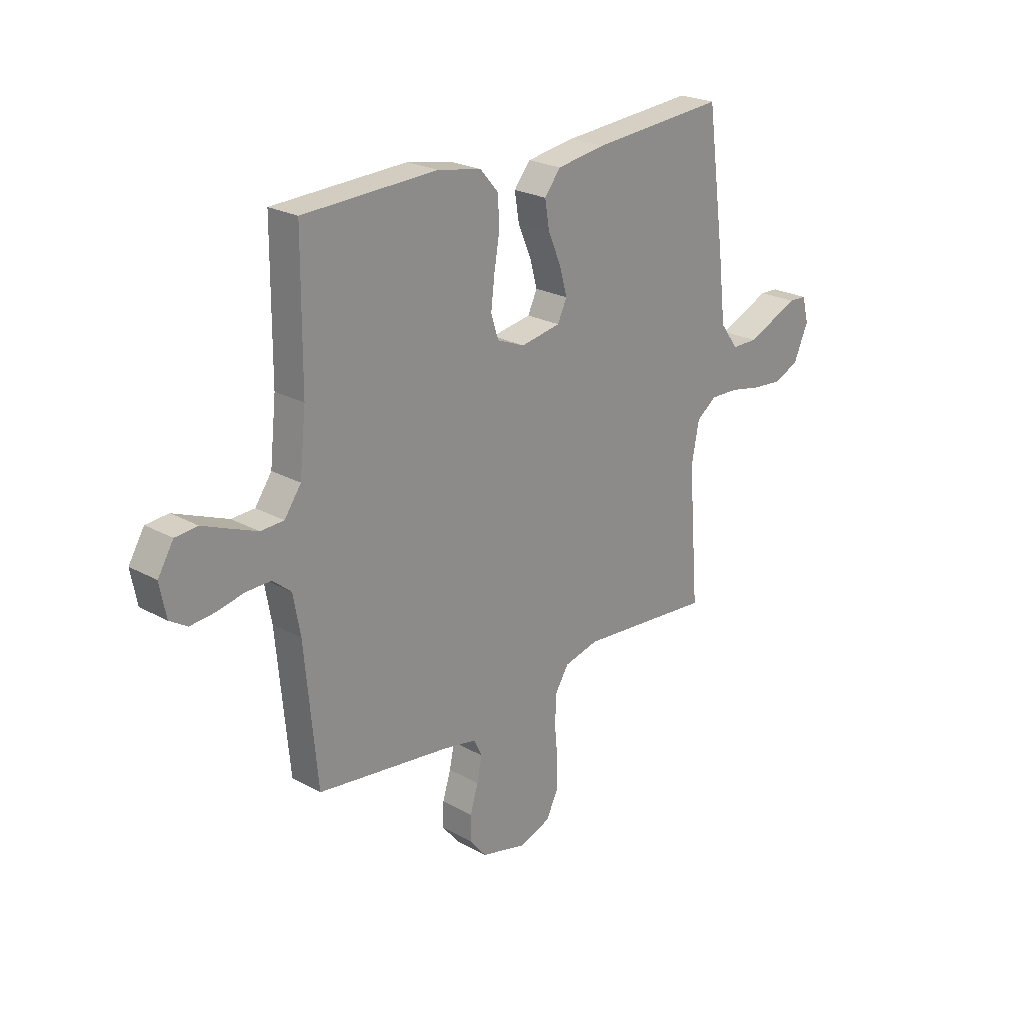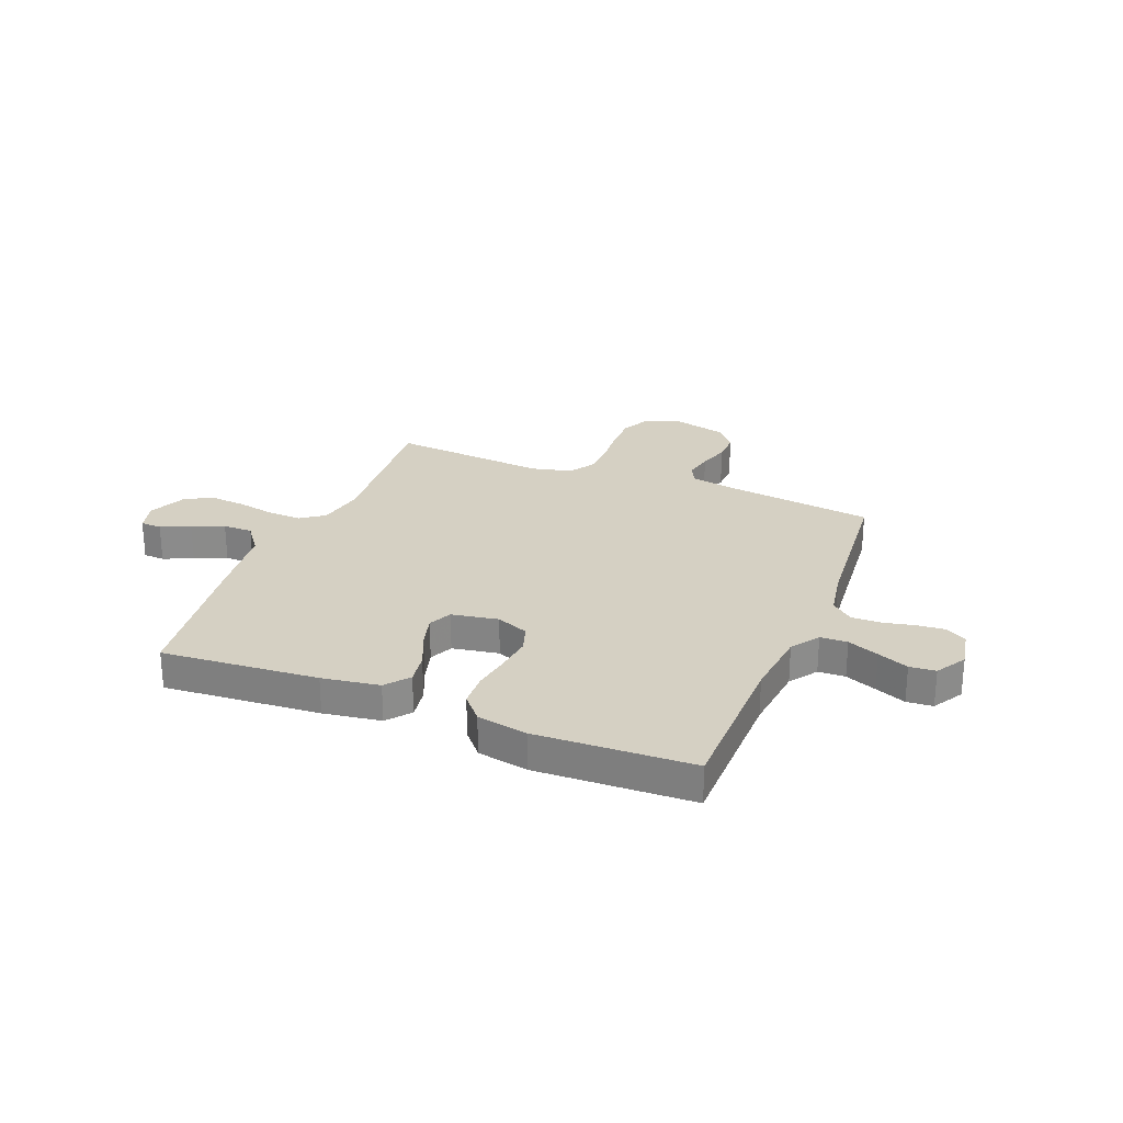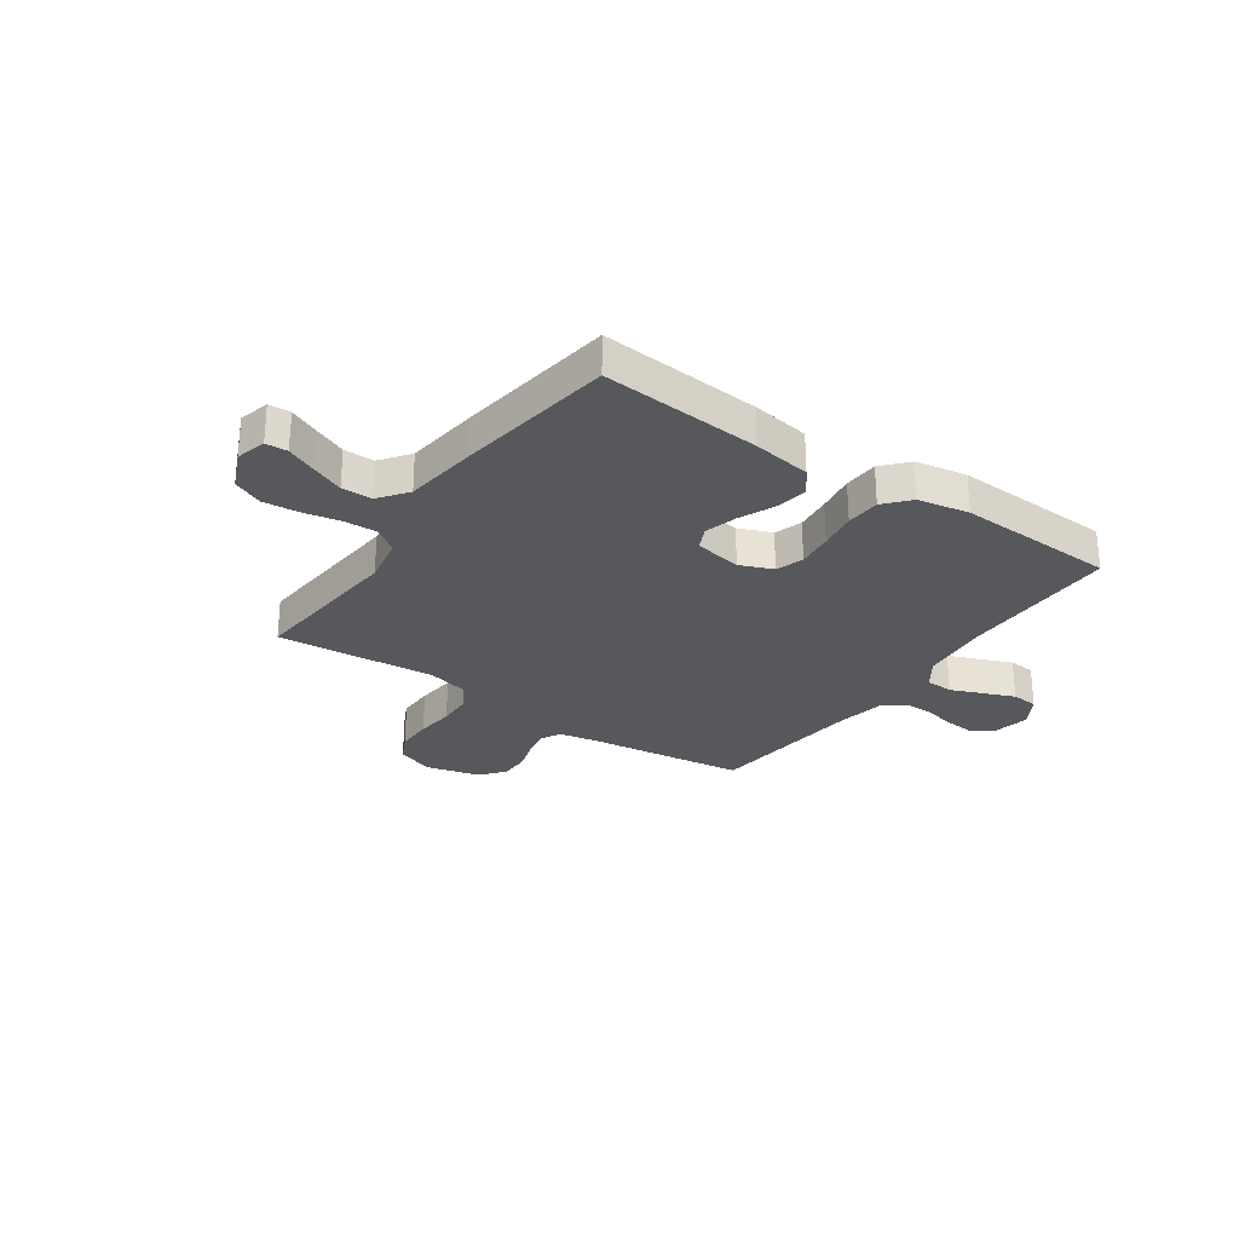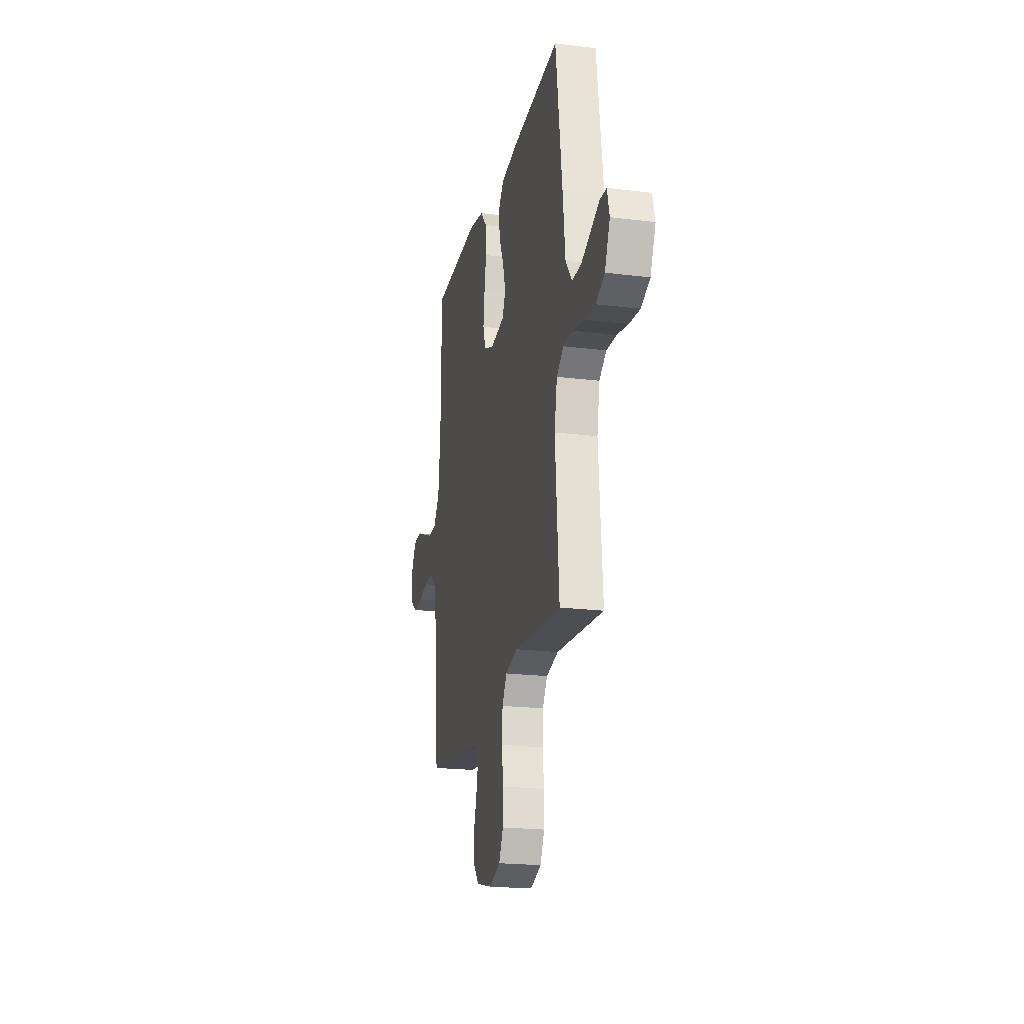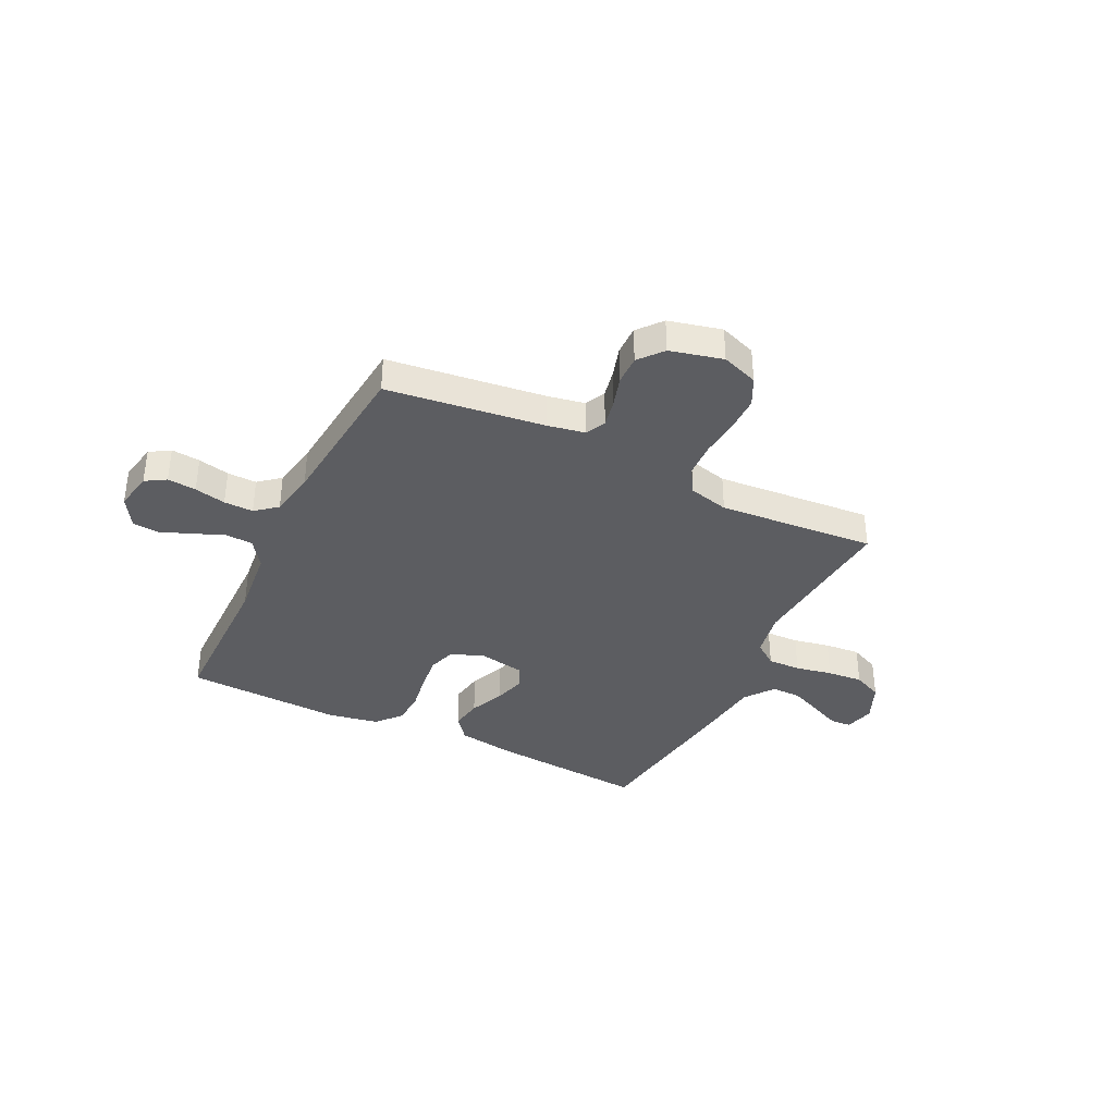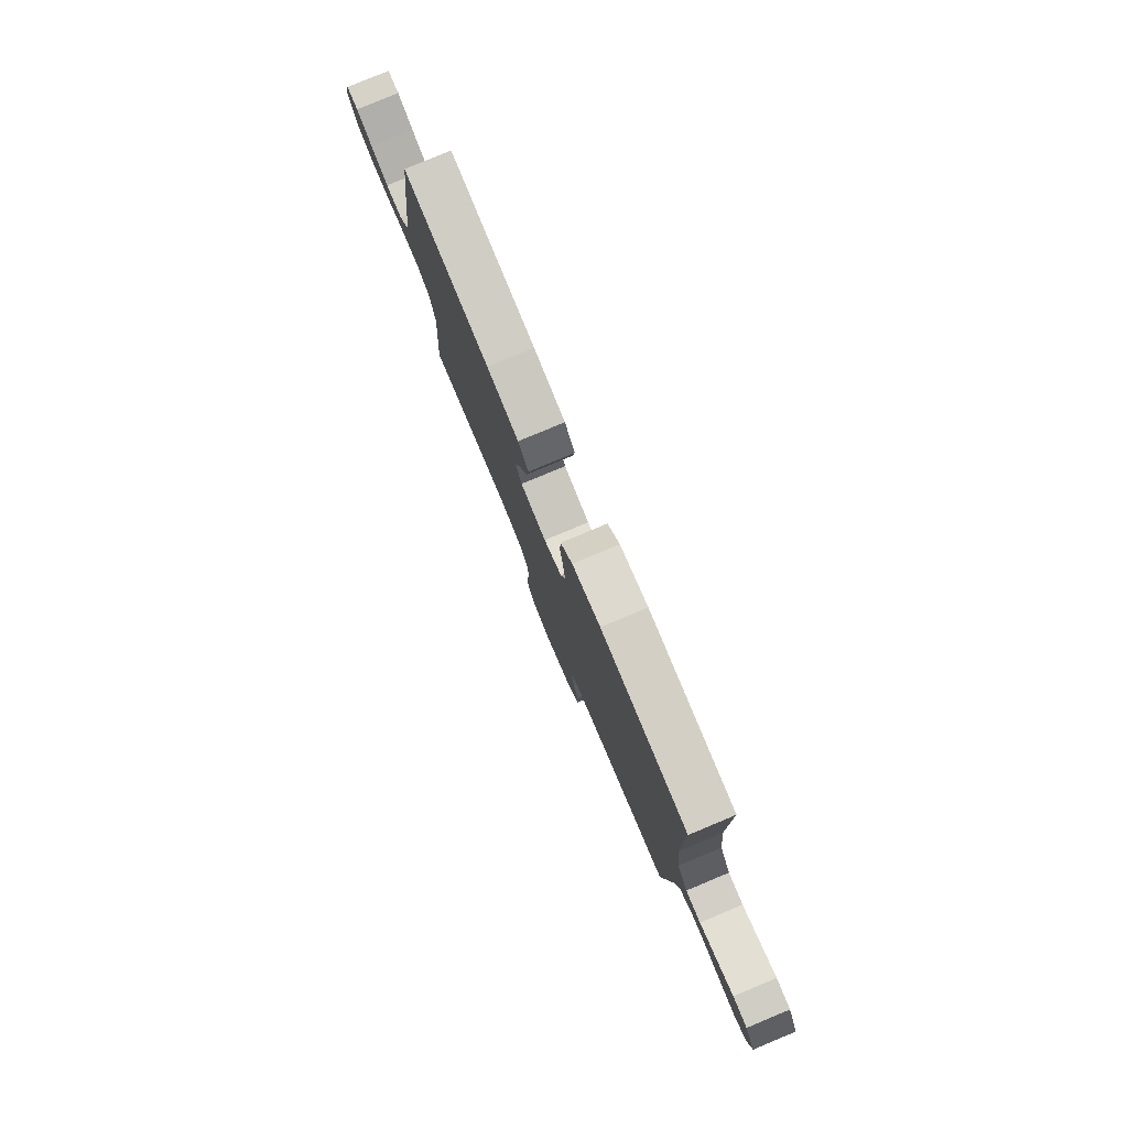
<metadata>
{"format":"obj","ext":"obj","renderer":"f3d","projection":"perspective","resolution":1024,"background":"white","views":[{"elev":23.5,"azim":133.0,"up":"+Z"},{"elev":26.4,"azim":21.9,"up":"+Y"},{"elev":-27.7,"azim":-34.9,"up":"+Y"},{"elev":-20.8,"azim":-102.6,"up":"+Z"},{"elev":-37.2,"azim":153.8,"up":"+Y"},{"elev":79.8,"azim":67.3,"up":"+Z"}]}
</metadata>
<code>
v -0.5 0.07 -0.5
v -0.476 0.07 -0.2
v -0.493 0.07 -0.111
v -0.538 0.07 -0.078
v -0.601 0.07 -0.08
v -0.671 0.07 -0.094
v -0.739 0.07 -0.1
v -0.795 0.07 -0.075
v -0.828 0.07 0
v -0.813 0.07 0.057
v -0.772 0.07 0.059
v -0.716 0.07 0.034
v -0.655 0.07 0.008
v -0.598 0.07 0.008
v -0.557 0.07 0.063
v -0.541 0.07 0.2
v -0.5 0.07 0.5
v -0.2 0.07 0.476
v -0.09 0.07 0.459
v -0.054 0.07 0.414
v -0.064 0.07 0.353
v -0.093 0.07 0.286
v -0.11 0.07 0.225
v -0.089 0.07 0.181
v 0 0.07 0.165
v 0.062 0.07 0.19
v 0.079 0.07 0.242
v 0.071 0.07 0.31
v 0.059 0.07 0.382
v 0.062 0.07 0.447
v 0.103 0.07 0.494
v 0.2 0.07 0.512
v 0.5 0.07 0.5
v 0.502 0.07 0.2
v 0.516 0.07 0.069
v 0.553 0.07 0.016
v 0.605 0.07 0.014
v 0.665 0.07 0.038
v 0.724 0.07 0.062
v 0.774 0.07 0.058
v 0.809 0.07 0
v 0.795 0.07 -0.073
v 0.756 0.07 -0.097
v 0.701 0.07 -0.092
v 0.641 0.07 -0.079
v 0.585 0.07 -0.078
v 0.544 0.07 -0.112
v 0.528 0.07 -0.2
v 0.5 0.07 -0.5
v 0.2 0.07 -0.539
v 0.128 0.07 -0.553
v 0.109 0.07 -0.591
v 0.12 0.07 -0.644
v 0.138 0.07 -0.703
v 0.139 0.07 -0.759
v 0.101 0.07 -0.805
v 0 0.07 -0.83
v -0.07 0.07 -0.805
v -0.097 0.07 -0.751
v -0.097 0.07 -0.682
v -0.09 0.07 -0.609
v -0.093 0.07 -0.542
v -0.123 0.07 -0.494
v -0.2 0.07 -0.475
v -0.5 0 -0.5
v -0.476 0 -0.2
v -0.493 0 -0.111
v -0.538 0 -0.078
v -0.601 0 -0.08
v -0.671 0 -0.094
v -0.739 0 -0.1
v -0.795 0 -0.075
v -0.828 0 0
v -0.813 0 0.057
v -0.772 0 0.059
v -0.716 0 0.034
v -0.655 0 0.008
v -0.598 0 0.008
v -0.557 0 0.063
v -0.541 0 0.2
v -0.5 0 0.5
v -0.2 0 0.476
v -0.09 0 0.459
v -0.054 0 0.414
v -0.064 0 0.353
v -0.093 0 0.286
v -0.11 0 0.225
v -0.089 0 0.181
v 0 0 0.165
v 0.062 0 0.19
v 0.079 0 0.242
v 0.071 0 0.31
v 0.059 0 0.382
v 0.062 0 0.447
v 0.103 0 0.494
v 0.2 0 0.512
v 0.5 0 0.5
v 0.502 0 0.2
v 0.516 0 0.069
v 0.553 0 0.016
v 0.605 0 0.014
v 0.665 0 0.038
v 0.724 0 0.062
v 0.774 0 0.058
v 0.809 0 0
v 0.795 0 -0.073
v 0.756 0 -0.097
v 0.701 0 -0.092
v 0.641 0 -0.079
v 0.585 0 -0.078
v 0.544 0 -0.112
v 0.528 0 -0.2
v 0.5 0 -0.5
v 0.2 0 -0.539
v 0.128 0 -0.553
v 0.109 0 -0.591
v 0.12 0 -0.644
v 0.138 0 -0.703
v 0.139 0 -0.759
v 0.101 0 -0.805
v 0 0 -0.83
v -0.07 0 -0.805
v -0.097 0 -0.751
v -0.097 0 -0.682
v -0.09 0 -0.609
v -0.093 0 -0.542
v -0.123 0 -0.494
v -0.2 0 -0.475
f 59 60 61
f 58 59 61
f 57 58 61
f 56 57 61
f 55 56 61
f 54 55 61
f 53 54 61
f 52 53 61 62
f 51 52 62 63
f 48 49 50
f 51 63 64
f 50 51 64
f 48 50 64
f 47 48 64
f 43 44 45
f 42 43 45
f 41 42 45
f 40 41 45
f 39 40 45
f 38 39 45
f 37 38 45 46
f 64 1 2
f 47 64 2
f 46 47 2
f 37 46 2
f 36 37 2
f 32 33 34
f 31 32 34
f 30 31 34
f 29 30 34
f 28 29 34
f 27 28 34 35
f 20 21 22
f 19 20 22
f 18 19 22
f 17 18 22
f 16 17 22
f 15 16 22
f 14 15 22 23
f 10 11 12
f 9 10 12
f 8 9 12
f 7 8 12
f 6 7 12
f 5 6 12
f 4 5 12 13
f 3 4 13 14
f 36 2 3
f 26 27 35 36
f 25 26 36 3
f 24 25 3 14
f 14 23 24
f 125 124 123
f 125 123 122
f 125 122 121
f 125 121 120
f 125 120 119
f 125 119 118
f 125 118 117
f 126 125 117 116
f 127 126 116 115
f 114 113 112
f 128 127 115
f 128 115 114
f 128 114 112
f 128 112 111
f 109 108 107
f 109 107 106
f 109 106 105
f 109 105 104
f 109 104 103
f 109 103 102
f 110 109 102 101
f 66 65 128
f 66 128 111
f 66 111 110
f 66 110 101
f 66 101 100
f 98 97 96
f 98 96 95
f 98 95 94
f 98 94 93
f 98 93 92
f 99 98 92 91
f 86 85 84
f 86 84 83
f 86 83 82
f 86 82 81
f 86 81 80
f 86 80 79
f 87 86 79 78
f 76 75 74
f 76 74 73
f 76 73 72
f 76 72 71
f 76 71 70
f 76 70 69
f 77 76 69 68
f 78 77 68 67
f 67 66 100
f 100 99 91 90
f 67 100 90 89
f 78 67 89 88
f 88 87 78
f 1 65 66 2
f 2 66 67 3
f 3 67 68 4
f 4 68 69 5
f 5 69 70 6
f 6 70 71 7
f 7 71 72 8
f 8 72 73 9
f 9 73 74 10
f 10 74 75 11
f 11 75 76 12
f 12 76 77 13
f 13 77 78 14
f 14 78 79 15
f 15 79 80 16
f 16 80 81 17
f 17 81 82 18
f 18 82 83 19
f 19 83 84 20
f 20 84 85 21
f 21 85 86 22
f 22 86 87 23
f 23 87 88 24
f 24 88 89 25
f 25 89 90 26
f 26 90 91 27
f 27 91 92 28
f 28 92 93 29
f 29 93 94 30
f 30 94 95 31
f 31 95 96 32
f 32 96 97 33
f 33 97 98 34
f 34 98 99 35
f 35 99 100 36
f 36 100 101 37
f 37 101 102 38
f 38 102 103 39
f 39 103 104 40
f 40 104 105 41
f 41 105 106 42
f 42 106 107 43
f 43 107 108 44
f 44 108 109 45
f 45 109 110 46
f 46 110 111 47
f 47 111 112 48
f 48 112 113 49
f 49 113 114 50
f 50 114 115 51
f 51 115 116 52
f 52 116 117 53
f 53 117 118 54
f 54 118 119 55
f 55 119 120 56
f 56 120 121 57
f 57 121 122 58
f 58 122 123 59
f 59 123 124 60
f 60 124 125 61
f 61 125 126 62
f 62 126 127 63
f 63 127 128 64
f 64 128 65 1

</code>
